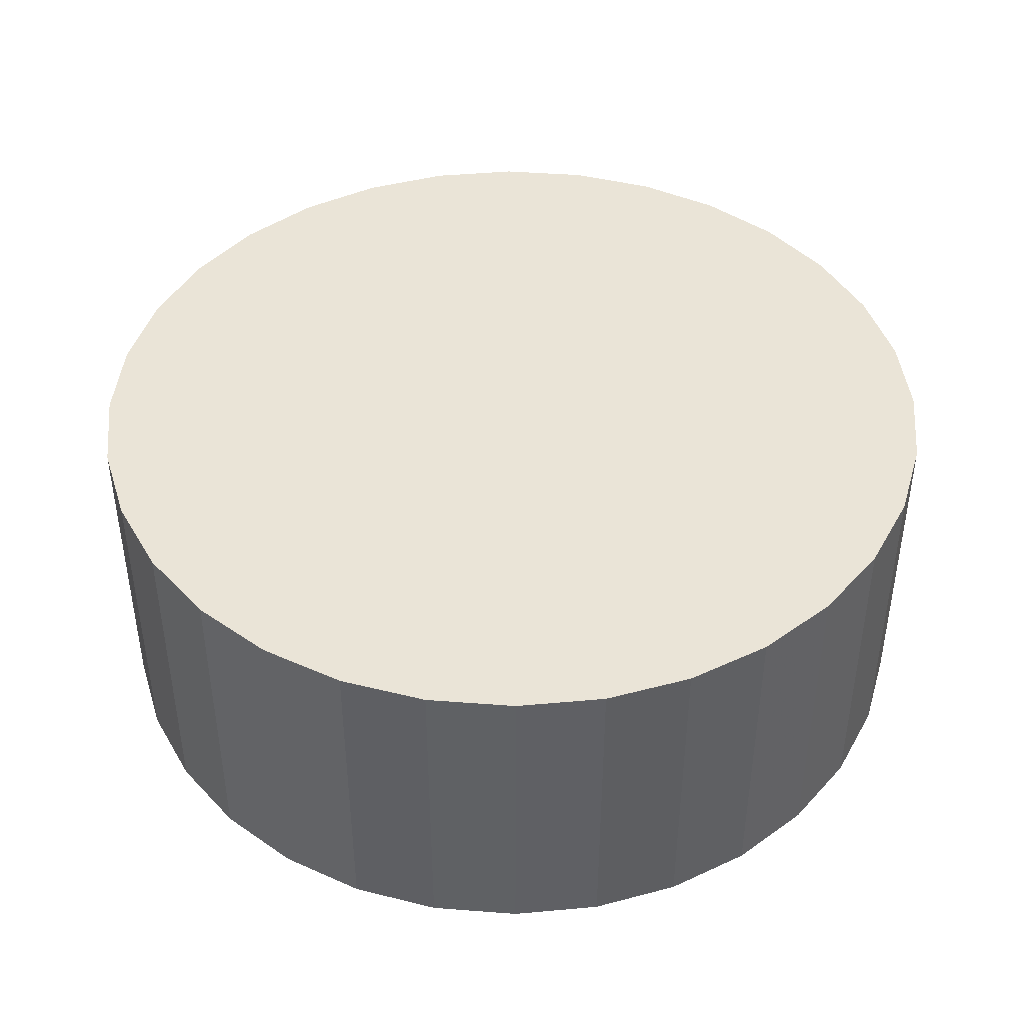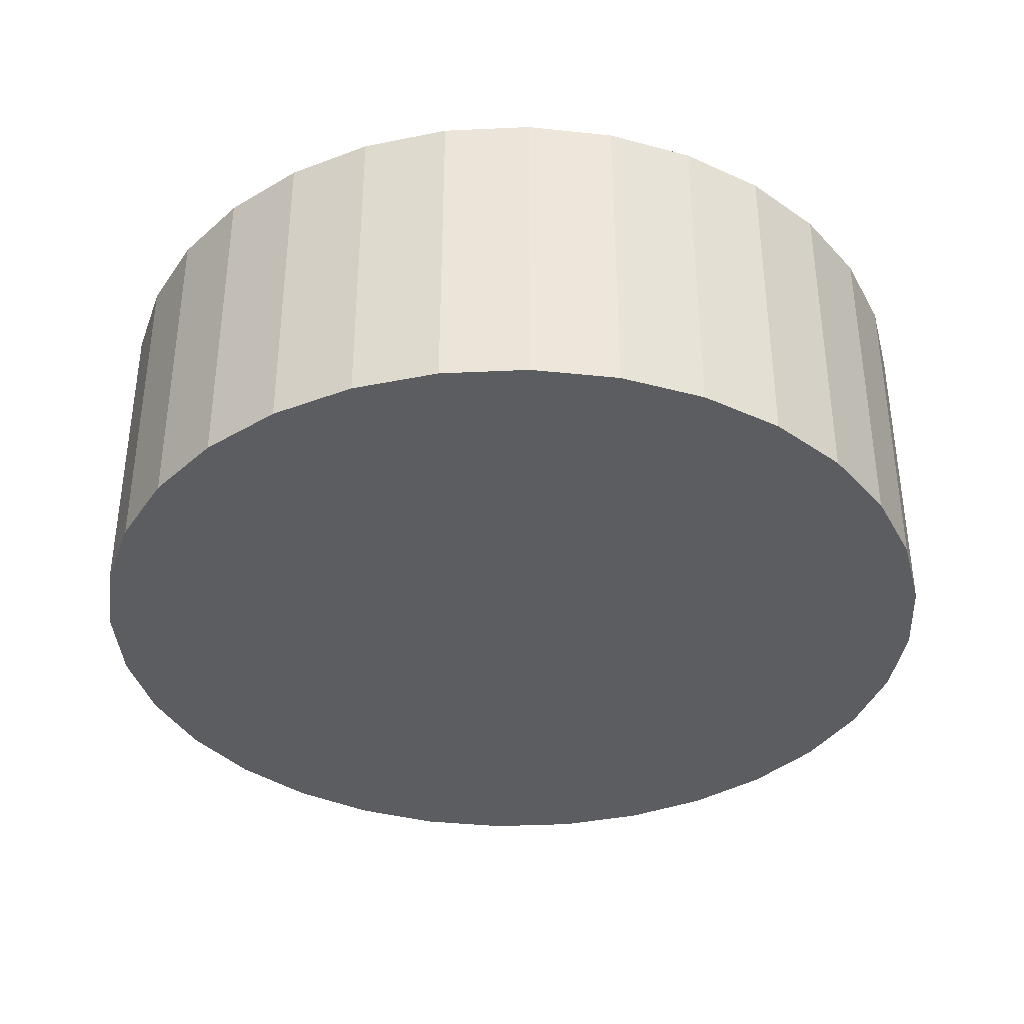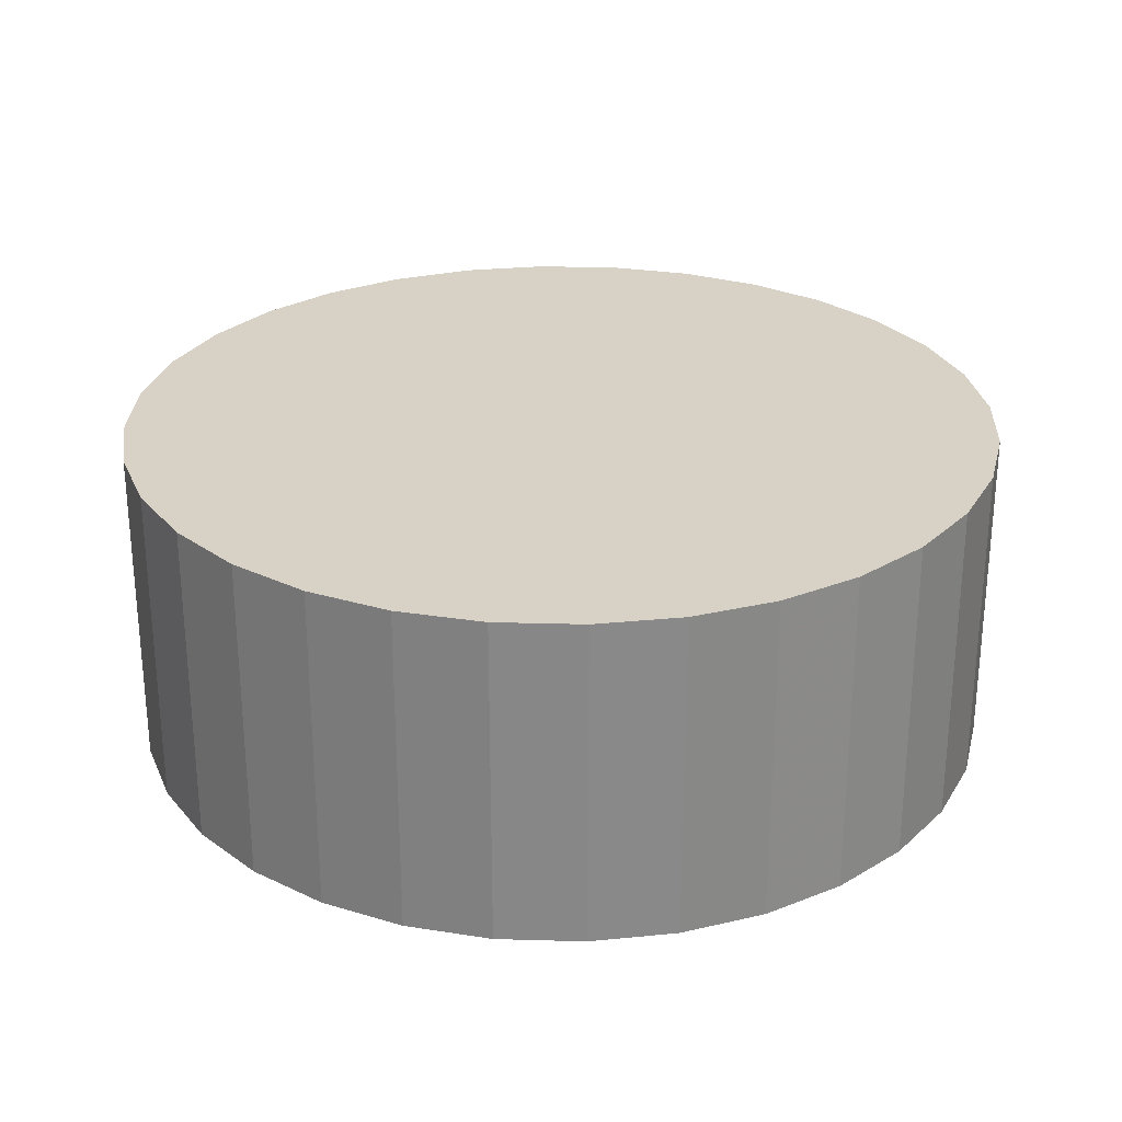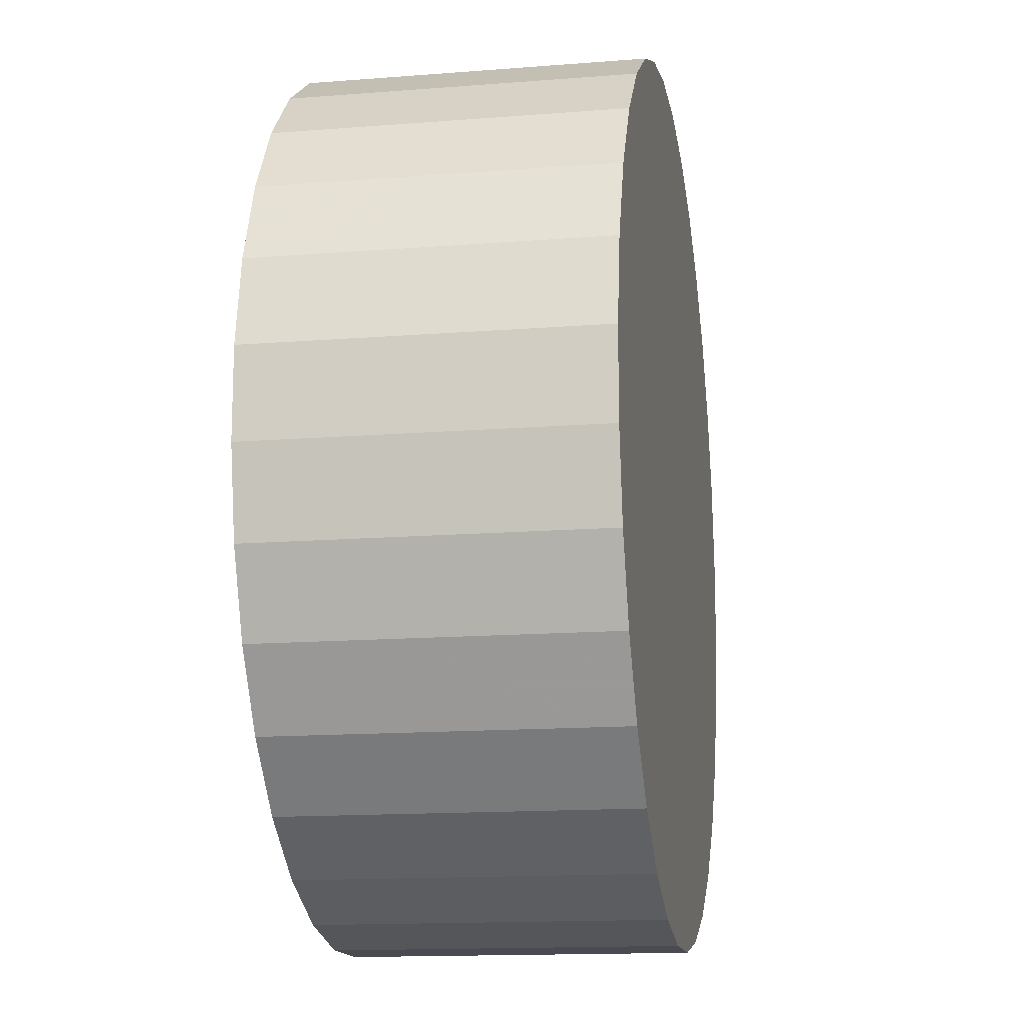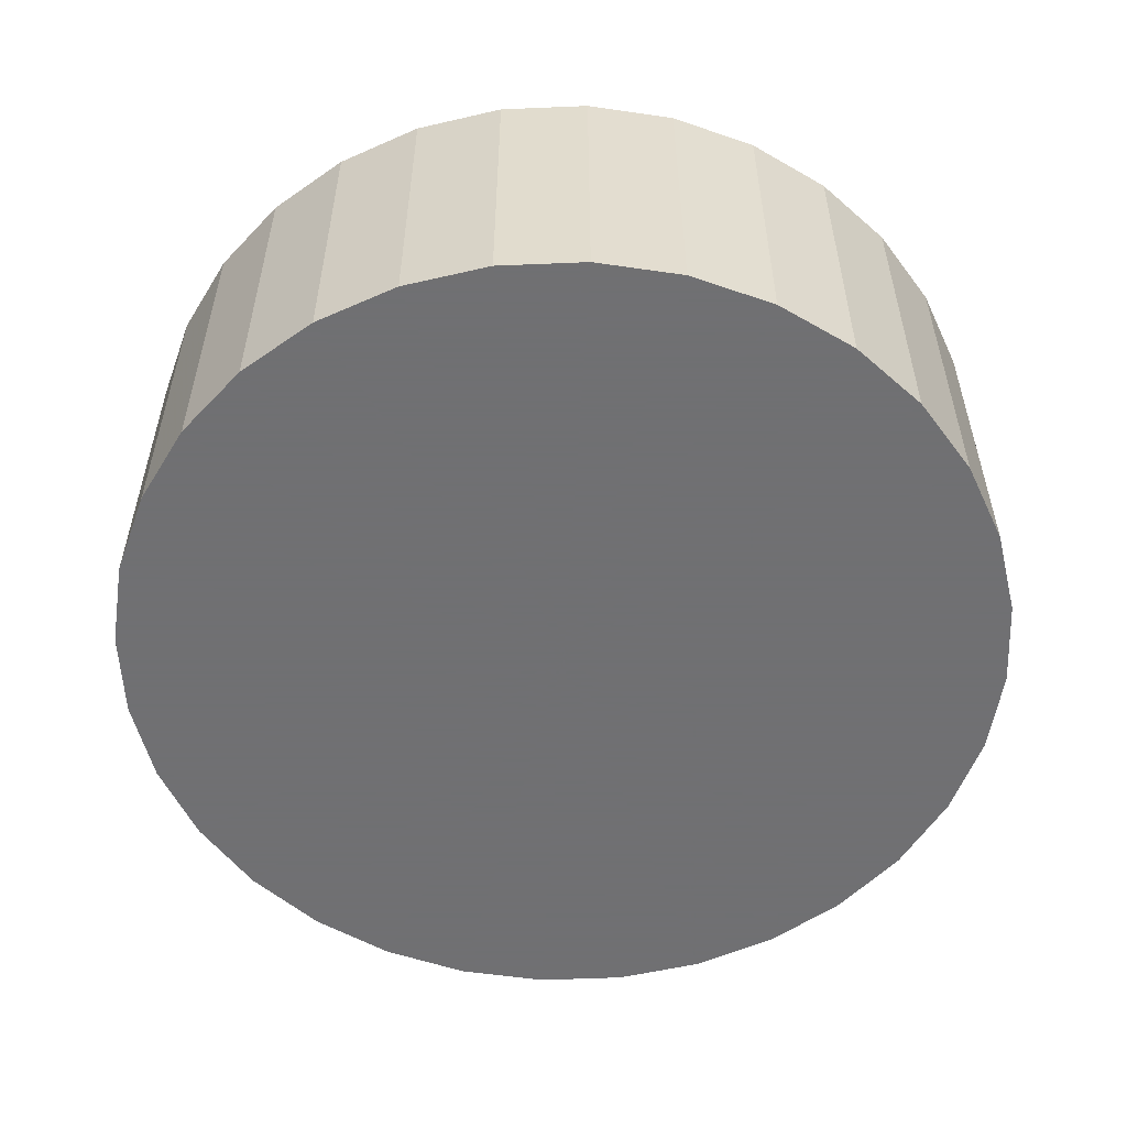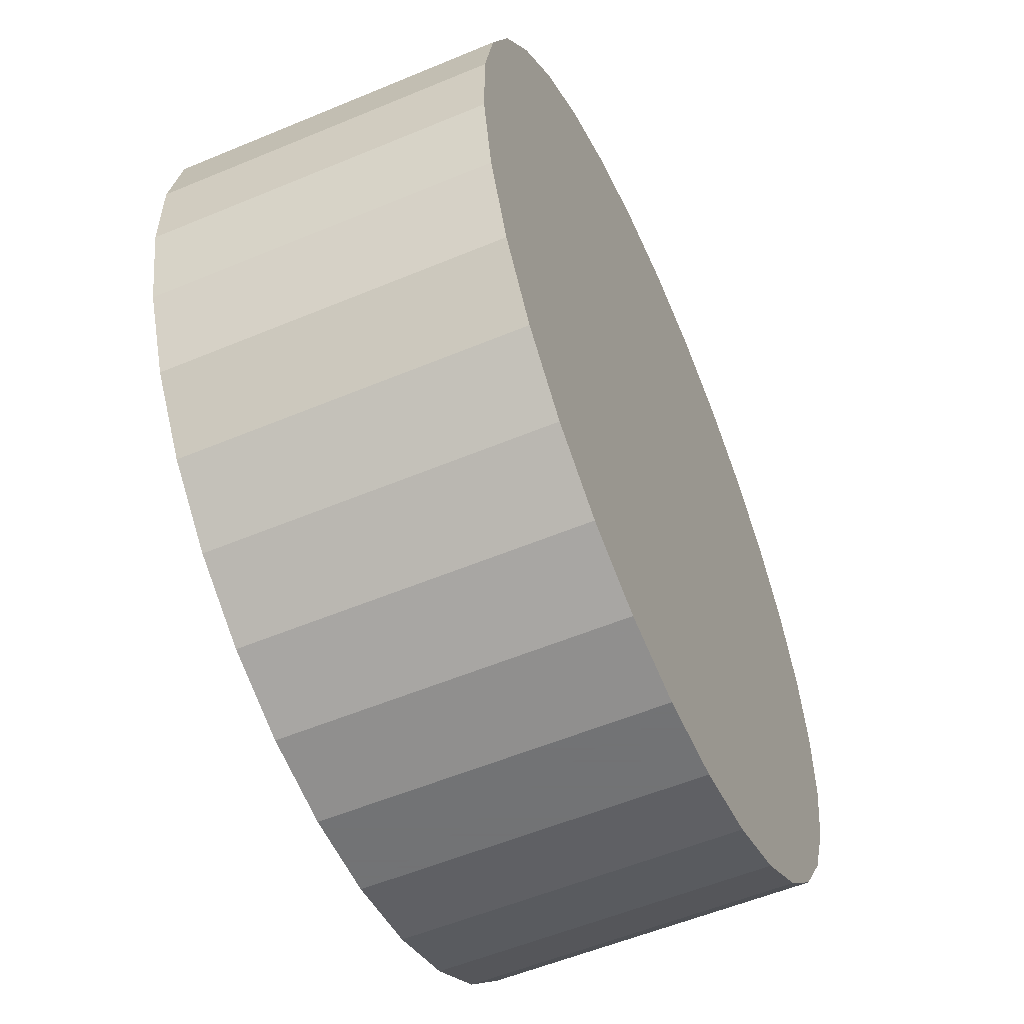
<metadata>
{"format":"obj","ext":"obj","renderer":"f3d","projection":"perspective","resolution":1024,"background":"white","views":[{"elev":43.6,"azim":-28.6,"up":"+Z"},{"elev":-37.1,"azim":-41.6,"up":"+Z"},{"elev":27.2,"azim":-155.0,"up":"+Z"},{"elev":-14.5,"azim":-80.2,"up":"+Y"},{"elev":-55.0,"azim":2.5,"up":"+Z"},{"elev":-55.7,"azim":113.7,"up":"+Y"}]}
</metadata>
<code>
v 0 0 0.01313
v -0.0348 -0.003428 0.01313
v -0.0348 -0.003428 -0.01313
v 0 0 -0.01313
v -0.0348 0.003428 0.01313
v -0.0348 0.003428 -0.01313
v -0.03347 0.01015 0.01313
v -0.03347 0.01015 -0.01313
v -0.03084 0.01649 0.01313
v -0.03084 0.01649 -0.01313
v -0.02703 0.02219 0.01313
v -0.02703 0.02219 -0.01313
v -0.02219 0.02703 0.01313
v -0.02219 0.02703 -0.01313
v -0.01649 0.03084 0.01313
v -0.01649 0.03084 -0.01313
v -0.01015 0.03347 0.01313
v -0.01015 0.03347 -0.01313
v -0.003428 0.0348 0.01313
v -0.003428 0.0348 -0.01313
v 0.003428 0.0348 0.01313
v 0.003428 0.0348 -0.01313
v 0.01015 0.03347 0.01313
v 0.01015 0.03347 -0.01313
v 0.01649 0.03084 0.01313
v 0.01649 0.03084 -0.01313
v 0.02219 0.02703 0.01313
v 0.02219 0.02703 -0.01313
v 0.02703 0.02219 0.01313
v 0.02703 0.02219 -0.01313
v 0.03084 0.01649 0.01313
v 0.03084 0.01649 -0.01313
v 0.03347 0.01015 0.01313
v 0.03347 0.01015 -0.01313
v 0.0348 0.003428 0.01313
v 0.0348 0.003428 -0.01313
v 0.0348 -0.003428 0.01313
v 0.0348 -0.003428 -0.01313
v 0.03347 -0.01015 0.01313
v 0.03347 -0.01015 -0.01313
v 0.03084 -0.01649 0.01313
v 0.03084 -0.01649 -0.01313
v 0.02703 -0.02219 0.01313
v 0.02703 -0.02219 -0.01313
v 0.02219 -0.02703 0.01313
v 0.02219 -0.02703 -0.01313
v 0.01649 -0.03084 0.01313
v 0.01649 -0.03084 -0.01313
v 0.01015 -0.03347 0.01313
v 0.01015 -0.03347 -0.01313
v 0.003428 -0.0348 0.01313
v 0.003428 -0.0348 -0.01313
v -0.003428 -0.0348 0.01313
v -0.003428 -0.0348 -0.01313
v -0.01015 -0.03347 0.01313
v -0.01015 -0.03347 -0.01313
v -0.01649 -0.03084 0.01313
v -0.01649 -0.03084 -0.01313
v -0.02219 -0.02703 0.01313
v -0.02219 -0.02703 -0.01313
v -0.02703 -0.02219 0.01313
v -0.02703 -0.02219 -0.01313
v -0.03084 -0.01649 0.01313
v -0.03084 -0.01649 -0.01313
v -0.03347 -0.01015 0.01313
v -0.03347 -0.01015 -0.01313
f 2 1 5
f 2 5 3
f 3 5 6
f 3 6 4
f 5 1 7
f 5 7 6
f 6 7 8
f 6 8 4
f 7 1 9
f 7 9 8
f 8 9 10
f 8 10 4
f 9 1 11
f 9 11 10
f 10 11 12
f 10 12 4
f 11 1 13
f 11 13 12
f 12 13 14
f 12 14 4
f 13 1 15
f 13 15 14
f 14 15 16
f 14 16 4
f 15 1 17
f 15 17 16
f 16 17 18
f 16 18 4
f 17 1 19
f 17 19 18
f 18 19 20
f 18 20 4
f 19 1 21
f 19 21 20
f 20 21 22
f 20 22 4
f 21 1 23
f 21 23 22
f 22 23 24
f 22 24 4
f 23 1 25
f 23 25 24
f 24 25 26
f 24 26 4
f 25 1 27
f 25 27 26
f 26 27 28
f 26 28 4
f 27 1 29
f 27 29 28
f 28 29 30
f 28 30 4
f 29 1 31
f 29 31 30
f 30 31 32
f 30 32 4
f 31 1 33
f 31 33 32
f 32 33 34
f 32 34 4
f 33 1 35
f 33 35 34
f 34 35 36
f 34 36 4
f 35 1 37
f 35 37 36
f 36 37 38
f 36 38 4
f 37 1 39
f 37 39 38
f 38 39 40
f 38 40 4
f 39 1 41
f 39 41 40
f 40 41 42
f 40 42 4
f 41 1 43
f 41 43 42
f 42 43 44
f 42 44 4
f 43 1 45
f 43 45 44
f 44 45 46
f 44 46 4
f 45 1 47
f 45 47 46
f 46 47 48
f 46 48 4
f 47 1 49
f 47 49 48
f 48 49 50
f 48 50 4
f 49 1 51
f 49 51 50
f 50 51 52
f 50 52 4
f 51 1 53
f 51 53 52
f 52 53 54
f 52 54 4
f 53 1 55
f 53 55 54
f 54 55 56
f 54 56 4
f 55 1 57
f 55 57 56
f 56 57 58
f 56 58 4
f 57 1 59
f 57 59 58
f 58 59 60
f 58 60 4
f 59 1 61
f 59 61 60
f 60 61 62
f 60 62 4
f 61 1 63
f 61 63 62
f 62 63 64
f 62 64 4
f 63 1 65
f 63 65 64
f 64 65 66
f 64 66 4
f 65 1 2
f 65 2 66
f 66 2 3
f 66 3 4

</code>
